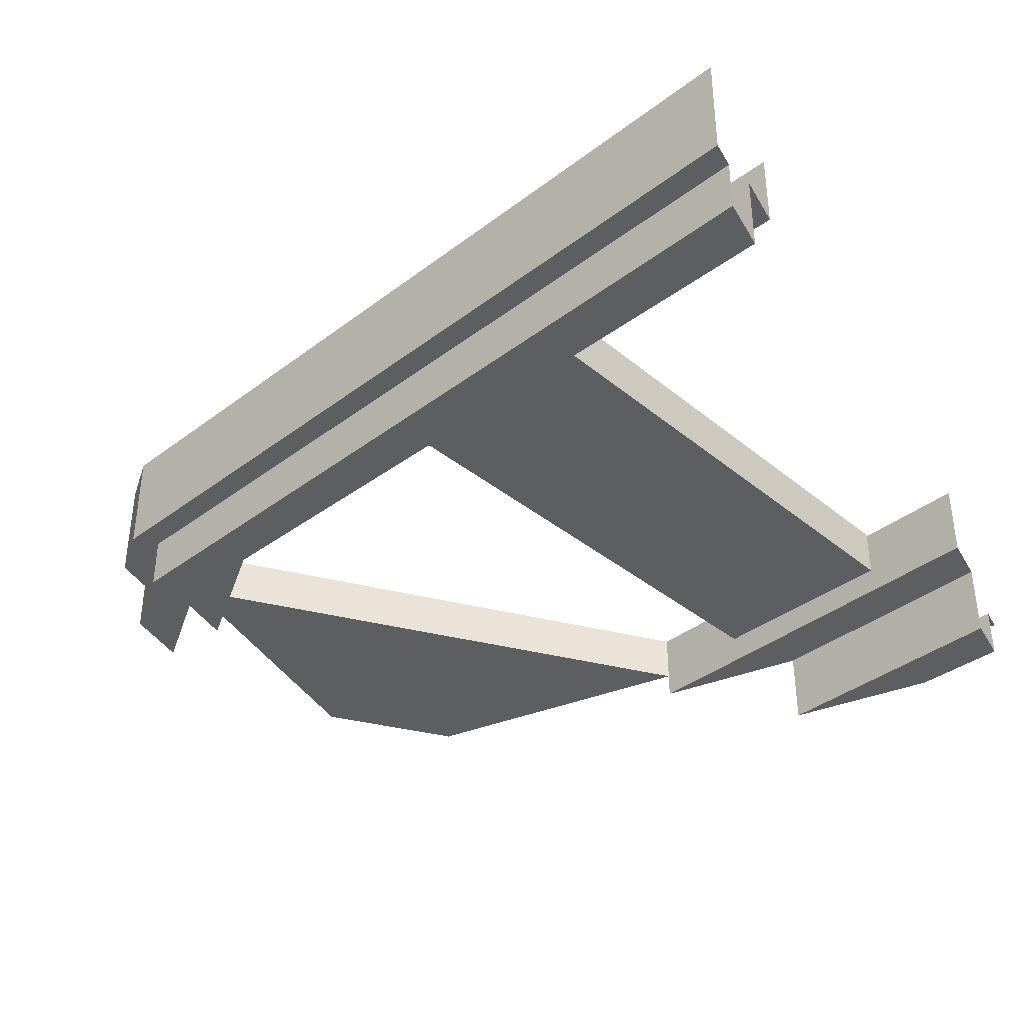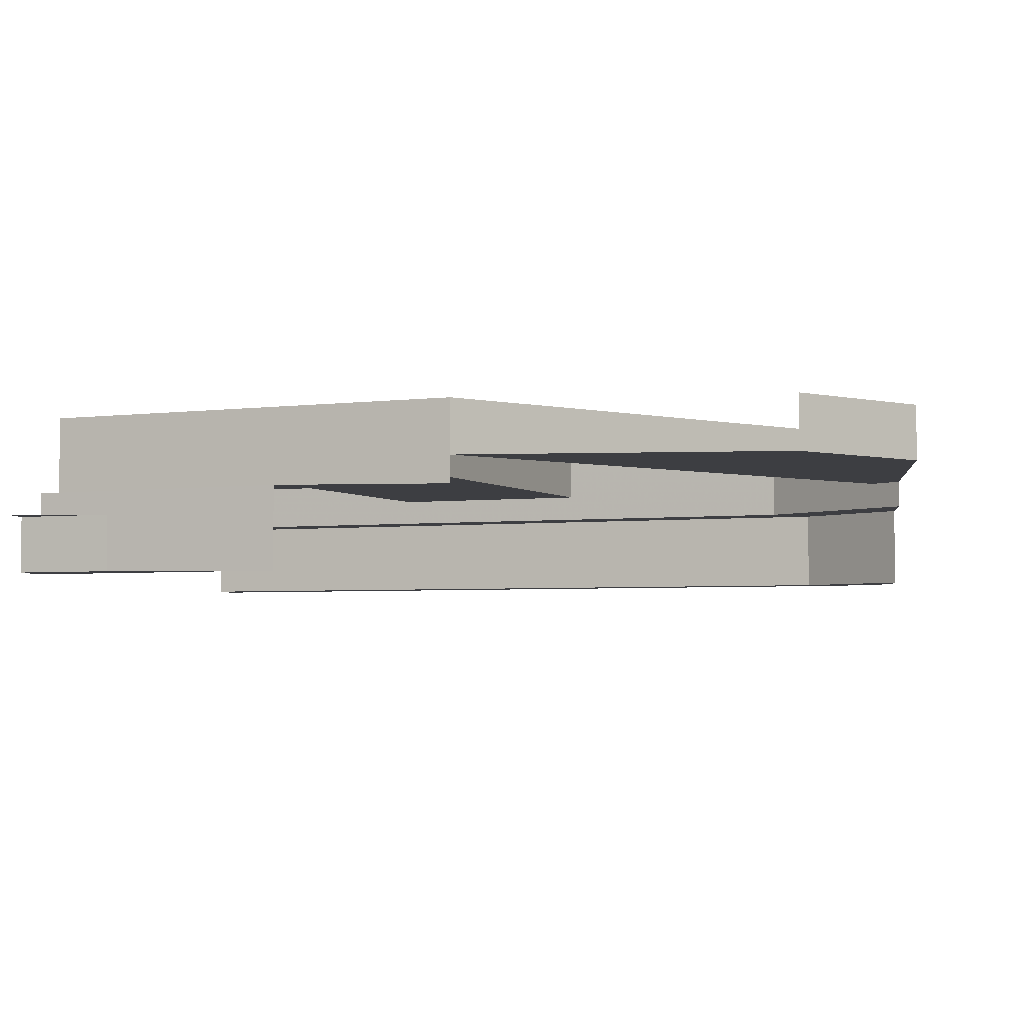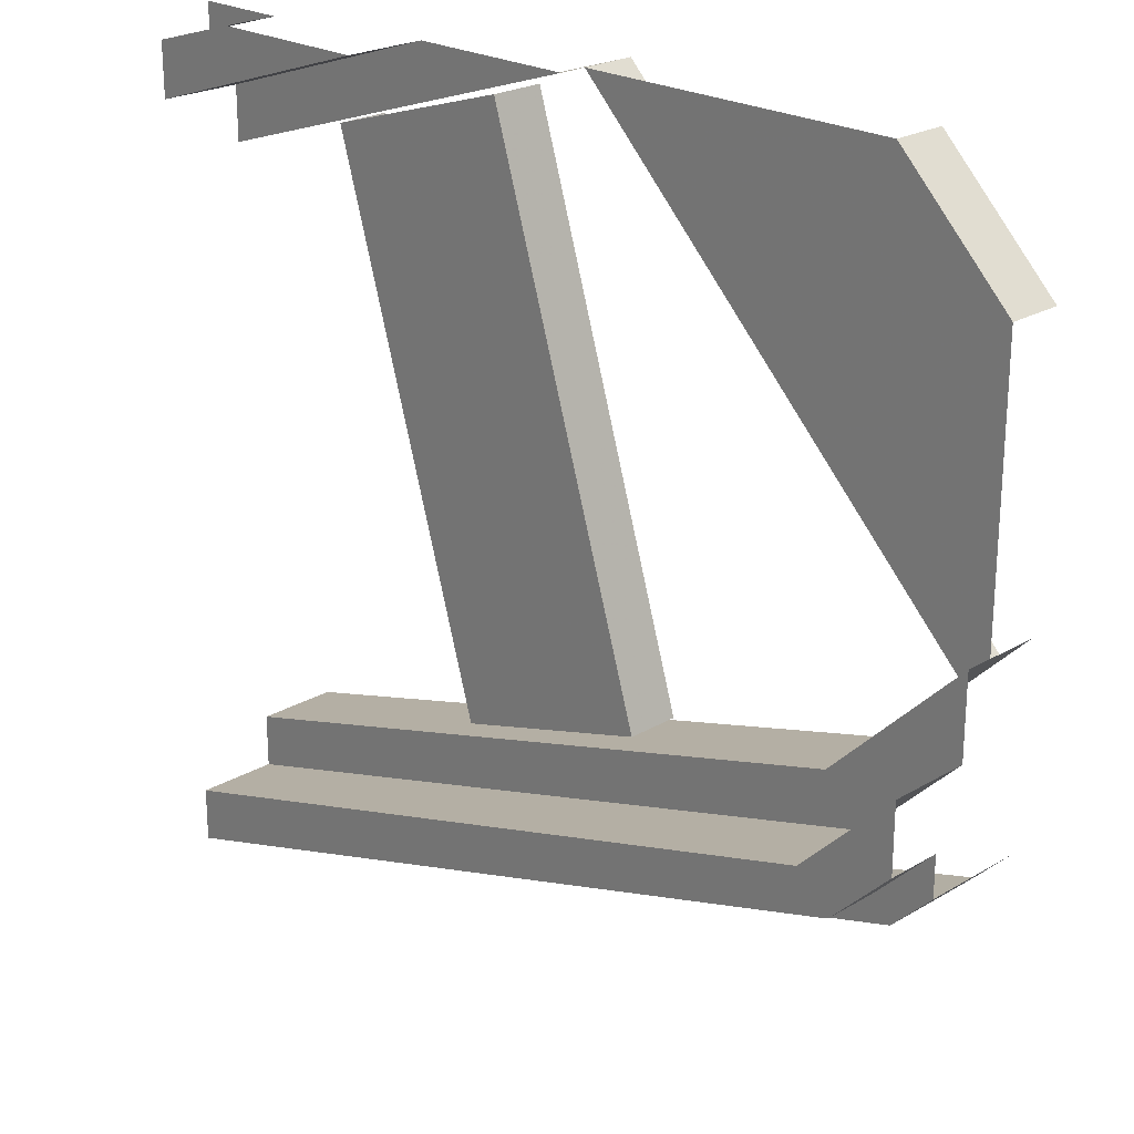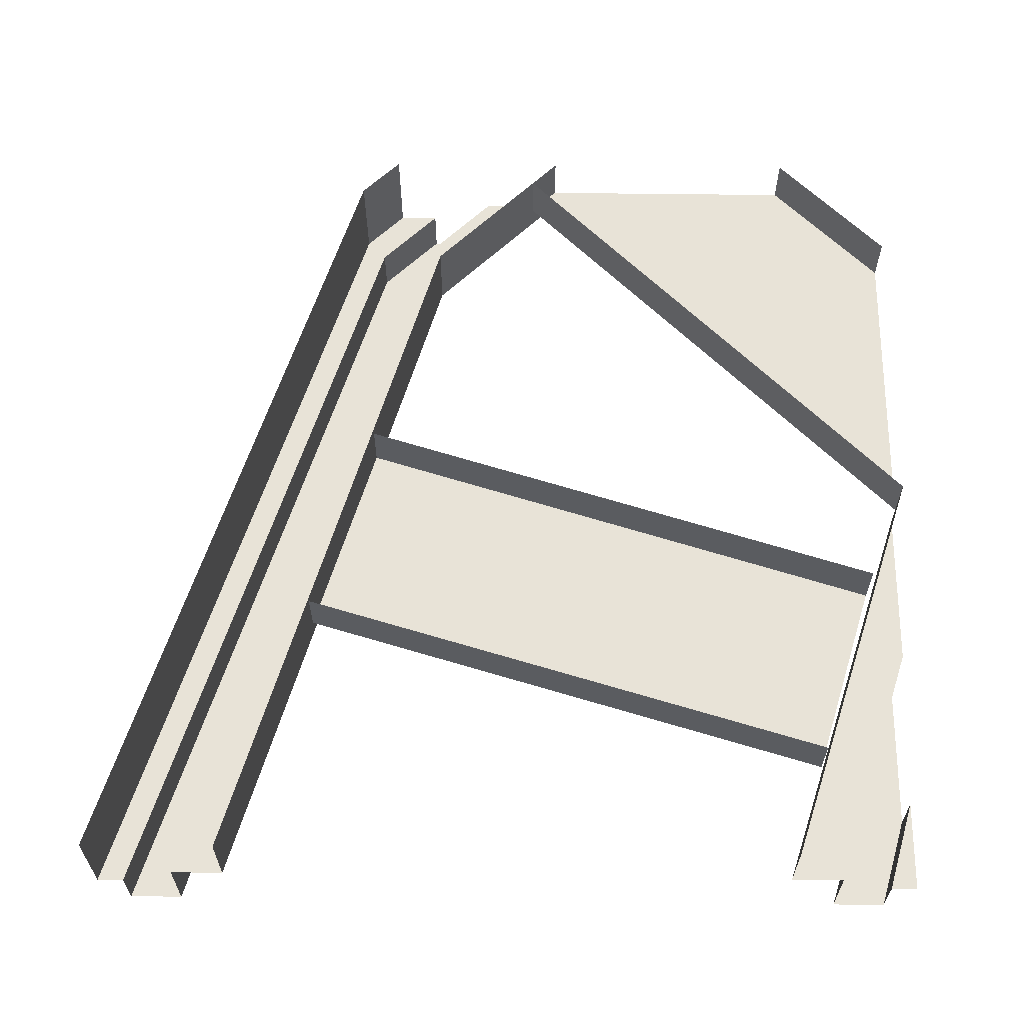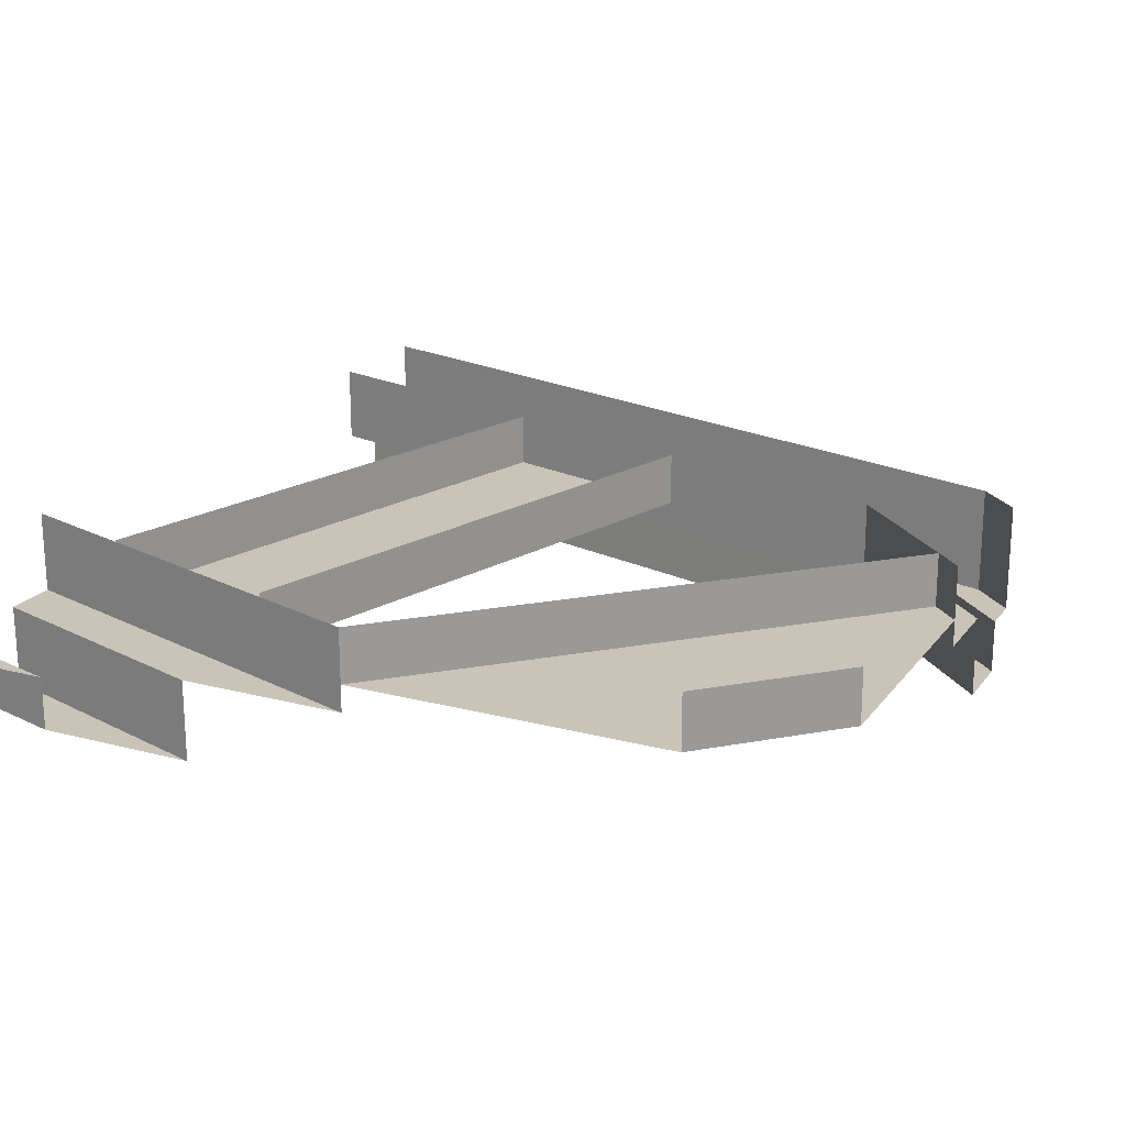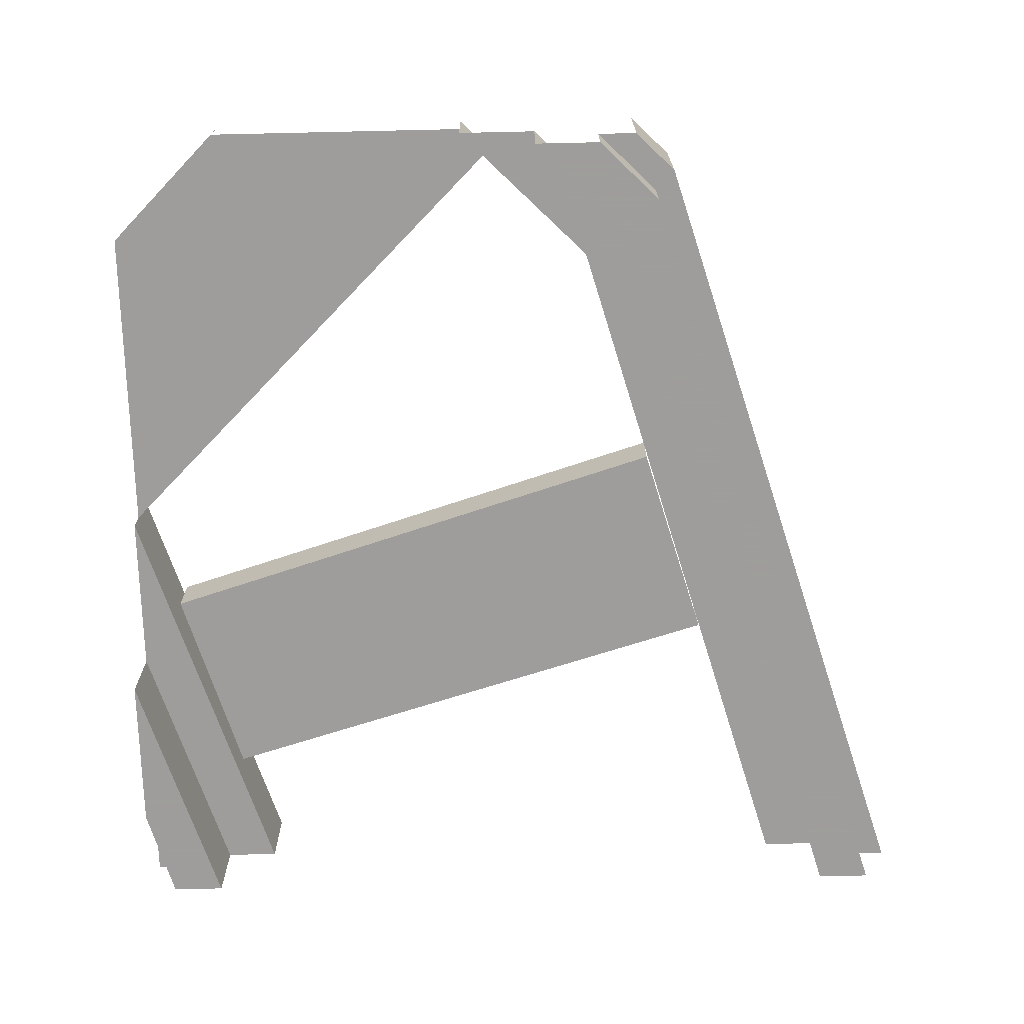
<metadata>
{"format":"obj","ext":"obj","renderer":"f3d","projection":"perspective","resolution":1024,"background":"white","views":[{"elev":-37.8,"azim":-152.9,"up":"+Y"},{"elev":-3.6,"azim":6.8,"up":"+Y"},{"elev":23.3,"azim":45.2,"up":"+Z"},{"elev":61.5,"azim":-89.3,"up":"+Y"},{"elev":20.0,"azim":25.9,"up":"+Y"},{"elev":-70.7,"azim":91.3,"up":"+Y"}]}
</metadata>
<code>
o ground_decor/track/1
v -23 -8 -32
v -47 -8 49
v -47 0 49
v -23 0 -32
v -17 -8 58
v 8 -8 -23
v 8 0 -23
v -17 0 58
v 47 -8 64
v 64 -8 47
v 64 0 47
v 47 0 64
v 60 -8 3
v -1 -8 64
v -1 0 64
v 60 0 3
v 64 -8 7
v 58 0 -27
v 58 -16 -27
v -64 -16 -64
v -64 0 -64
v 44 -12 -13
v 44 0 -13
v -64 0 -44
v -64 -12 -44
v 50 -12 -19
v 64 -12 -5
v 64 -12 7
v 64 0 7
v -1 -12 64
v -64 -12 44
v -64 0 44
v 55 -16 -24
v 55 -24 -24
v -64 -24 -60
v -64 -16 -60
v 64 -16 -21
v 64 -16 -15
v 64 -24 -15
v 50 -24 -19
v -64 -24 -52
v -64 -12 -52
v 64 -24 -5
v 64 0 -21
v -50 -16 64
v -64 -16 64
v -64 -16 60
v -50 -24 64
v -64 -24 60
v -26 -24 64
v -64 -24 52
v -26 -12 64
v -64 -12 52
v -64 0 64
f 1 2 3
f 1 3 4
f 5 6 7
f 5 7 8
f 6 5 2
f 6 2 1
f 9 10 11
f 9 11 12
f 13 14 15
f 13 15 16
f 14 13 17
f 14 17 10
f 14 10 9
f 18 19 20
f 18 20 21
f 22 23 24
f 22 24 25
f 22 25 26
f 22 26 27
f 22 27 28
f 22 28 23
f 23 28 29
f 15 30 31
f 15 31 32
f 33 34 35
f 33 35 36
f 33 36 19
f 33 19 37
f 33 37 38
f 33 38 34
f 34 38 39
f 34 39 40
f 34 40 41
f 34 41 35
f 42 41 40
f 42 40 26
f 42 26 25
f 36 20 19
f 26 40 43
f 26 43 27
f 39 43 40
f 44 37 19
f 44 19 18
f 45 46 46
f 45 46 47
f 45 47 48
f 48 47 49
f 48 49 50
f 50 49 51
f 50 51 52
f 52 51 53
f 52 53 30
f 30 53 31
f 54 46 46
f 54 46 54

</code>
